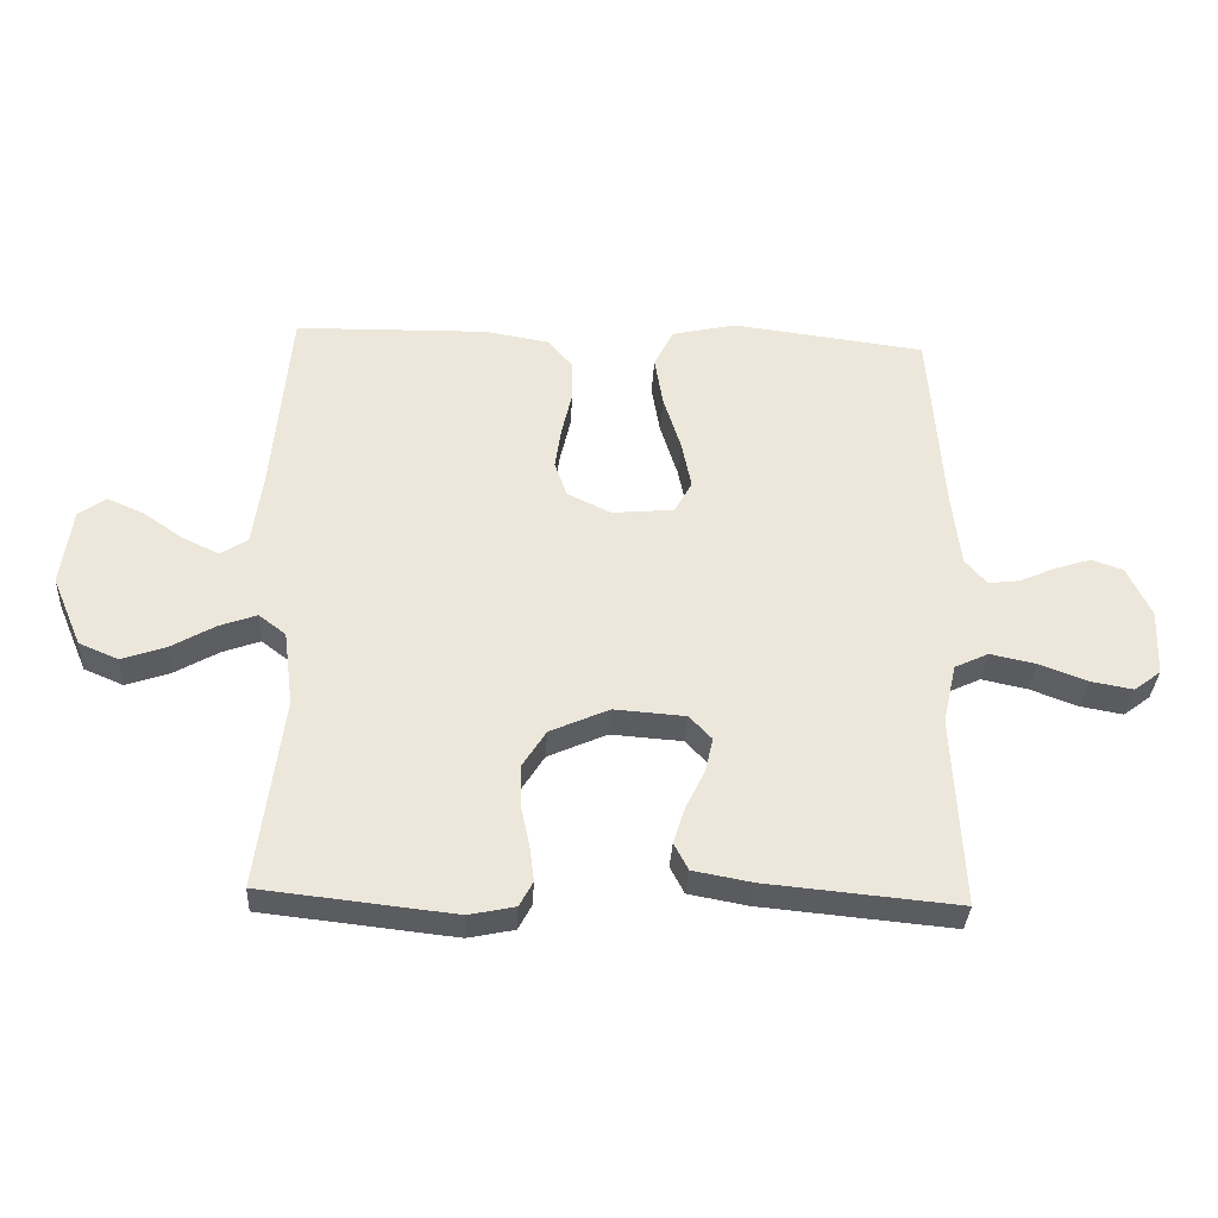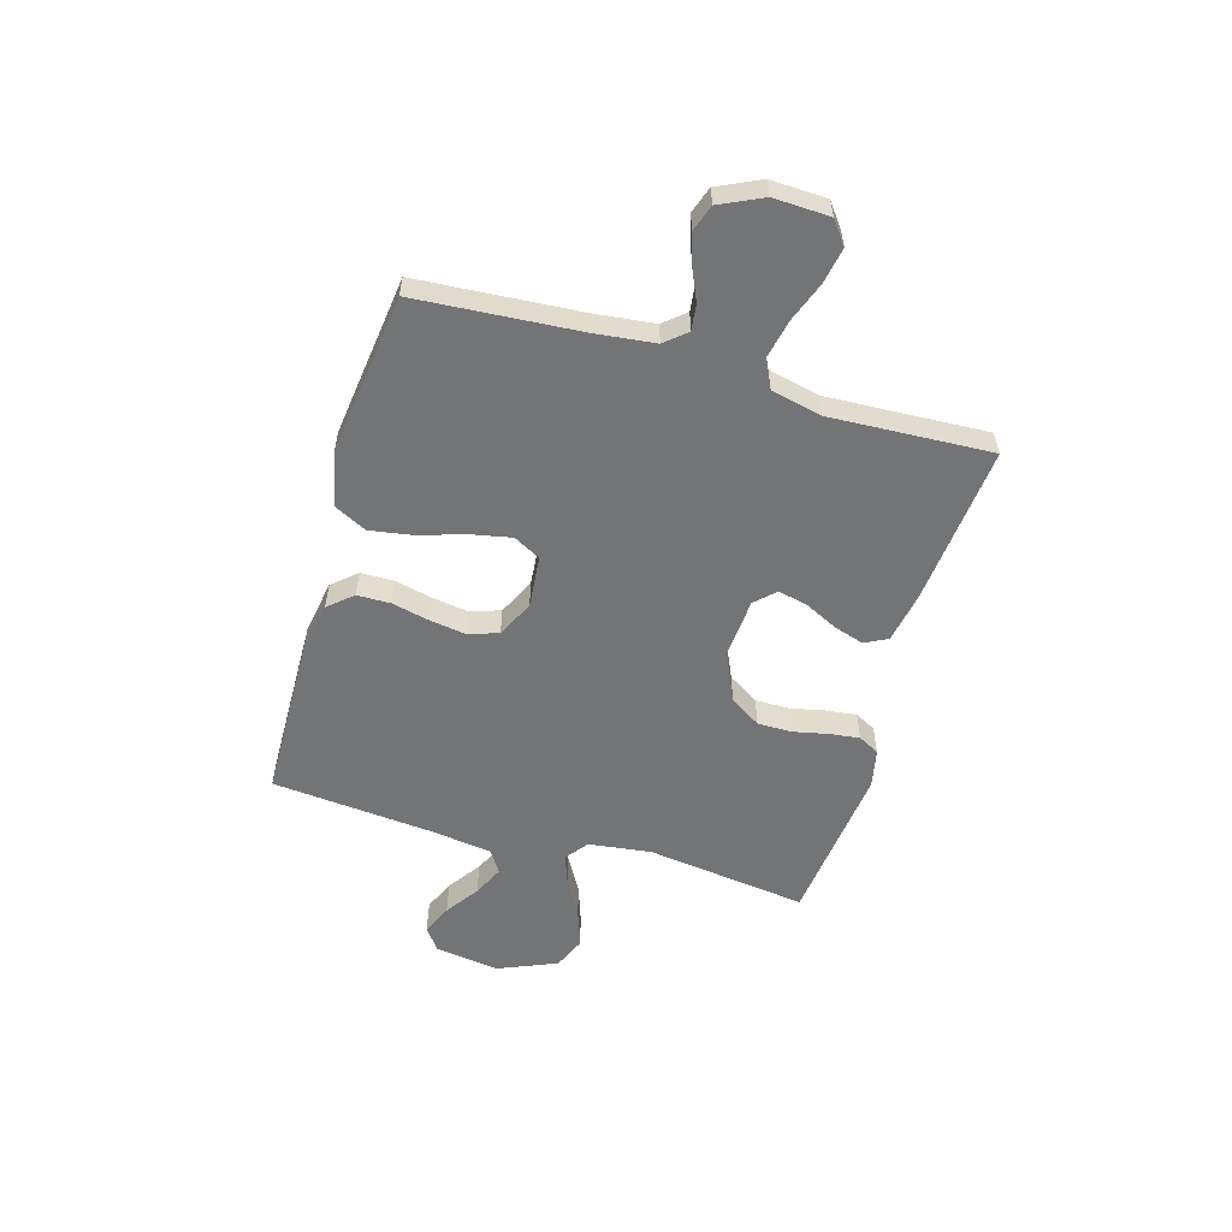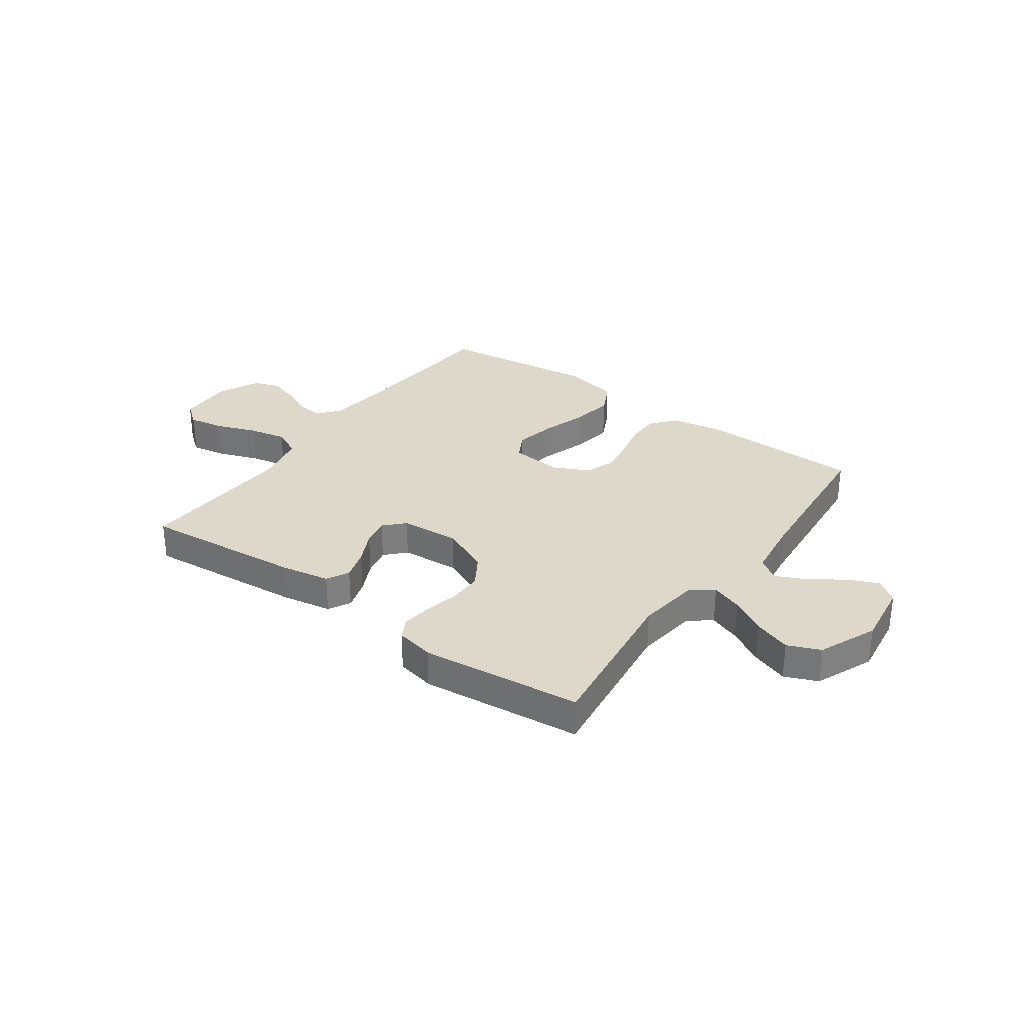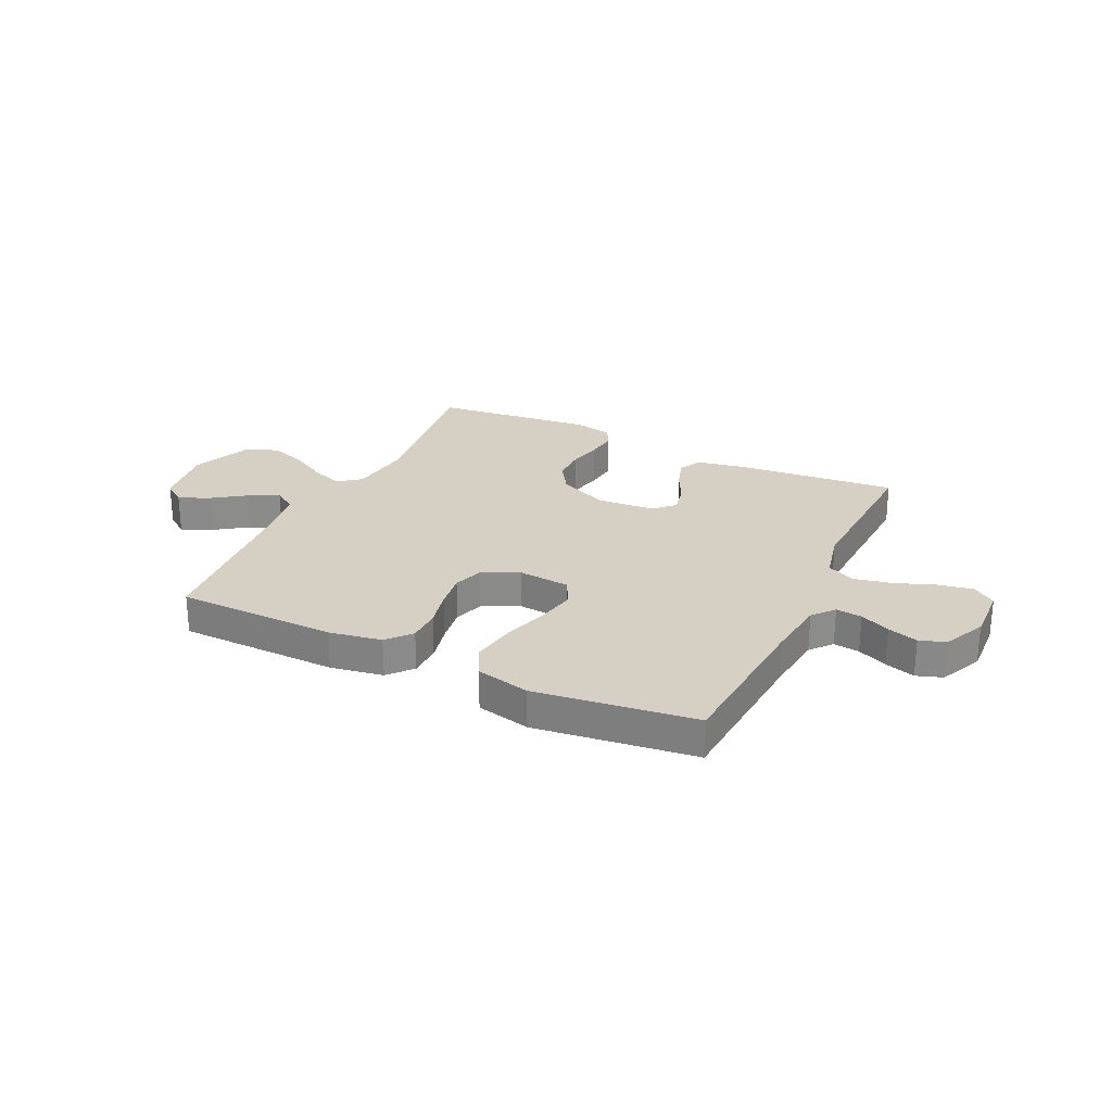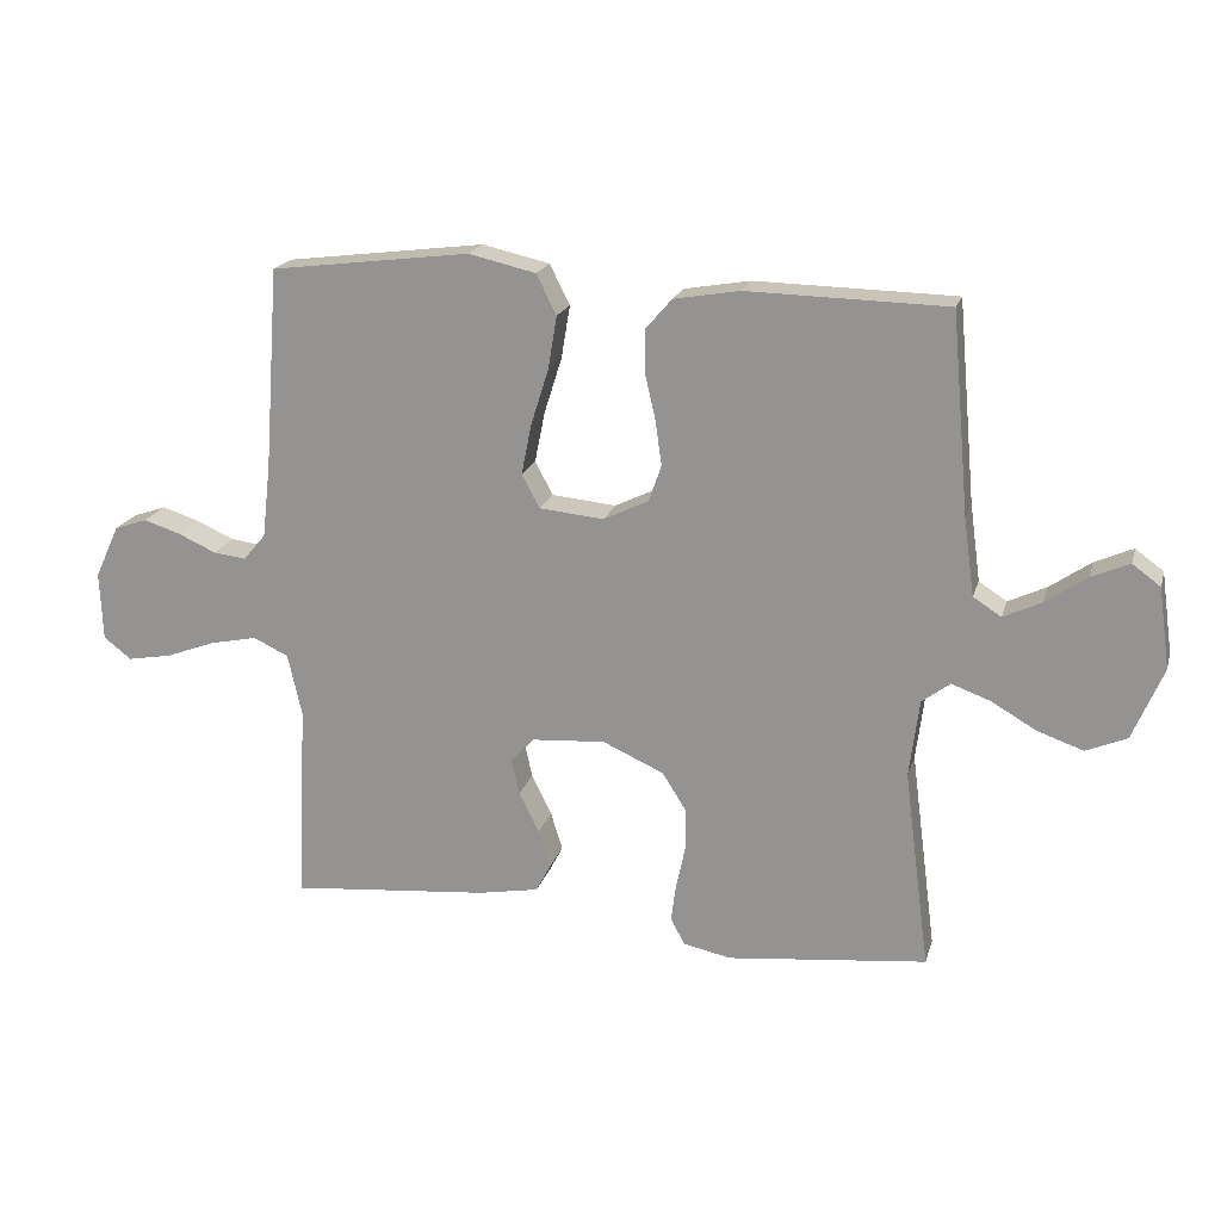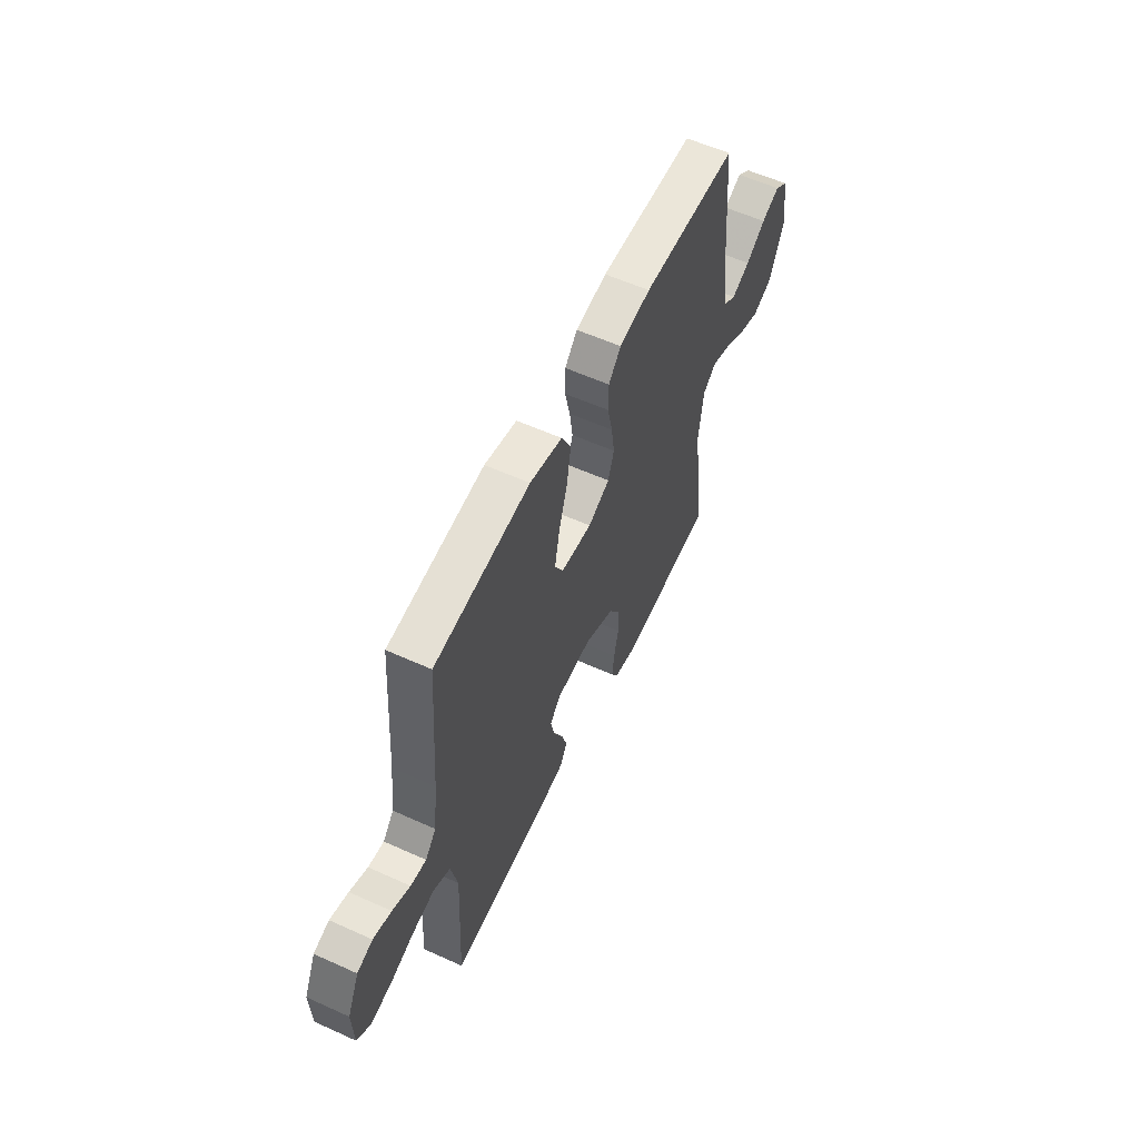
<metadata>
{"format":"obj","ext":"obj","renderer":"f3d","projection":"perspective","resolution":1024,"background":"white","views":[{"elev":-34.1,"azim":-3.1,"up":"+Z"},{"elev":-56.2,"azim":73.7,"up":"+Y"},{"elev":31.0,"azim":-144.2,"up":"+Y"},{"elev":26.3,"azim":25.4,"up":"+Y"},{"elev":19.4,"azim":-165.2,"up":"+Z"},{"elev":57.8,"azim":115.1,"up":"+Z"}]}
</metadata>
<code>
v 0.5 0.07 0.5
v 0.522 0.07 0.2
v 0.535 0.07 0.087
v 0.569 0.07 0.047
v 0.618 0.07 0.053
v 0.674 0.07 0.078
v 0.731 0.07 0.096
v 0.78 0.07 0.079
v 0.817 0.07 0
v 0.813 0.07 -0.104
v 0.771 0.07 -0.136
v 0.705 0.07 -0.124
v 0.63 0.07 -0.096
v 0.559 0.07 -0.081
v 0.506 0.07 -0.106
v 0.485 0.07 -0.2
v 0.5 0.07 -0.5
v 0.2 0.07 -0.472
v 0.108 0.07 -0.455
v 0.086 0.07 -0.413
v 0.104 0.07 -0.356
v 0.134 0.07 -0.295
v 0.146 0.07 -0.241
v 0.111 0.07 -0.204
v 0 0.07 -0.196
v -0.092 0.07 -0.237
v -0.128 0.07 -0.294
v -0.128 0.07 -0.358
v -0.114 0.07 -0.423
v -0.107 0.07 -0.479
v -0.128 0.07 -0.518
v -0.2 0.07 -0.533
v -0.5 0.07 -0.5
v -0.461 0.07 -0.2
v -0.476 0.07 -0.083
v -0.518 0.07 -0.051
v -0.576 0.07 -0.072
v -0.644 0.07 -0.111
v -0.713 0.07 -0.135
v -0.774 0.07 -0.109
v -0.82 0.07 0
v -0.803 0.07 0.121
v -0.761 0.07 0.152
v -0.704 0.07 0.127
v -0.642 0.07 0.084
v -0.585 0.07 0.057
v -0.543 0.07 0.084
v -0.527 0.07 0.2
v -0.5 0.07 0.5
v -0.2 0.07 0.506
v -0.101 0.07 0.489
v -0.062 0.07 0.444
v -0.061 0.07 0.382
v -0.077 0.07 0.312
v -0.087 0.07 0.244
v -0.068 0.07 0.189
v 0 0.07 0.156
v 0.097 0.07 0.165
v 0.124 0.07 0.215
v 0.109 0.07 0.29
v 0.082 0.07 0.376
v 0.069 0.07 0.455
v 0.099 0.07 0.515
v 0.2 0.07 0.538
v 0.5 0 0.5
v 0.522 0 0.2
v 0.535 0 0.087
v 0.569 0 0.047
v 0.618 0 0.053
v 0.674 0 0.078
v 0.731 0 0.096
v 0.78 0 0.079
v 0.817 0 0
v 0.813 0 -0.104
v 0.771 0 -0.136
v 0.705 0 -0.124
v 0.63 0 -0.096
v 0.559 0 -0.081
v 0.506 0 -0.106
v 0.485 0 -0.2
v 0.5 0 -0.5
v 0.2 0 -0.472
v 0.108 0 -0.455
v 0.086 0 -0.413
v 0.104 0 -0.356
v 0.134 0 -0.295
v 0.146 0 -0.241
v 0.111 0 -0.204
v 0 0 -0.196
v -0.092 0 -0.237
v -0.128 0 -0.294
v -0.128 0 -0.358
v -0.114 0 -0.423
v -0.107 0 -0.479
v -0.128 0 -0.518
v -0.2 0 -0.533
v -0.5 0 -0.5
v -0.461 0 -0.2
v -0.476 0 -0.083
v -0.518 0 -0.051
v -0.576 0 -0.072
v -0.644 0 -0.111
v -0.713 0 -0.135
v -0.774 0 -0.109
v -0.82 0 0
v -0.803 0 0.121
v -0.761 0 0.152
v -0.704 0 0.127
v -0.642 0 0.084
v -0.585 0 0.057
v -0.543 0 0.084
v -0.527 0 0.2
v -0.5 0 0.5
v -0.2 0 0.506
v -0.101 0 0.489
v -0.062 0 0.444
v -0.061 0 0.382
v -0.077 0 0.312
v -0.087 0 0.244
v -0.068 0 0.189
v 0 0 0.156
v 0.097 0 0.165
v 0.124 0 0.215
v 0.109 0 0.29
v 0.082 0 0.376
v 0.069 0 0.455
v 0.099 0 0.515
v 0.2 0 0.538
f 64 1 2
f 63 64 2
f 62 63 2
f 61 62 2
f 60 61 2
f 59 60 2 3
f 58 59 3 4
f 57 58 4
f 52 53 54
f 51 52 54
f 50 51 54
f 49 50 54
f 48 49 54
f 47 48 54 55
f 46 47 55 56
f 43 44 45
f 42 43 45
f 41 42 45
f 40 41 45
f 39 40 45
f 38 39 45
f 37 38 45
f 36 37 45 46
f 46 56 57
f 36 46 57
f 35 36 57
f 32 33 34
f 31 32 34
f 30 31 34
f 29 30 34
f 28 29 34
f 27 28 34 35
f 20 21 22
f 19 20 22
f 18 19 22
f 17 18 22
f 16 17 22
f 15 16 22 23
f 14 15 23 24
f 11 12 13
f 10 11 13
f 9 10 13
f 8 9 13
f 7 8 13
f 6 7 13
f 5 6 13
f 4 5 13 14
f 14 24 25
f 4 14 25
f 57 4 25
f 26 27 35 57
f 25 26 57
f 66 65 128
f 66 128 127
f 66 127 126
f 66 126 125
f 66 125 124
f 67 66 124 123
f 68 67 123 122
f 68 122 121
f 118 117 116
f 118 116 115
f 118 115 114
f 118 114 113
f 118 113 112
f 119 118 112 111
f 120 119 111 110
f 109 108 107
f 109 107 106
f 109 106 105
f 109 105 104
f 109 104 103
f 109 103 102
f 109 102 101
f 110 109 101 100
f 121 120 110
f 121 110 100
f 121 100 99
f 98 97 96
f 98 96 95
f 98 95 94
f 98 94 93
f 98 93 92
f 99 98 92 91
f 86 85 84
f 86 84 83
f 86 83 82
f 86 82 81
f 86 81 80
f 87 86 80 79
f 88 87 79 78
f 77 76 75
f 77 75 74
f 77 74 73
f 77 73 72
f 77 72 71
f 77 71 70
f 77 70 69
f 78 77 69 68
f 89 88 78
f 89 78 68
f 89 68 121
f 121 99 91 90
f 121 90 89
f 1 65 66 2
f 2 66 67 3
f 3 67 68 4
f 4 68 69 5
f 5 69 70 6
f 6 70 71 7
f 7 71 72 8
f 8 72 73 9
f 9 73 74 10
f 10 74 75 11
f 11 75 76 12
f 12 76 77 13
f 13 77 78 14
f 14 78 79 15
f 15 79 80 16
f 16 80 81 17
f 17 81 82 18
f 18 82 83 19
f 19 83 84 20
f 20 84 85 21
f 21 85 86 22
f 22 86 87 23
f 23 87 88 24
f 24 88 89 25
f 25 89 90 26
f 26 90 91 27
f 27 91 92 28
f 28 92 93 29
f 29 93 94 30
f 30 94 95 31
f 31 95 96 32
f 32 96 97 33
f 33 97 98 34
f 34 98 99 35
f 35 99 100 36
f 36 100 101 37
f 37 101 102 38
f 38 102 103 39
f 39 103 104 40
f 40 104 105 41
f 41 105 106 42
f 42 106 107 43
f 43 107 108 44
f 44 108 109 45
f 45 109 110 46
f 46 110 111 47
f 47 111 112 48
f 48 112 113 49
f 49 113 114 50
f 50 114 115 51
f 51 115 116 52
f 52 116 117 53
f 53 117 118 54
f 54 118 119 55
f 55 119 120 56
f 56 120 121 57
f 57 121 122 58
f 58 122 123 59
f 59 123 124 60
f 60 124 125 61
f 61 125 126 62
f 62 126 127 63
f 63 127 128 64
f 64 128 65 1

</code>
